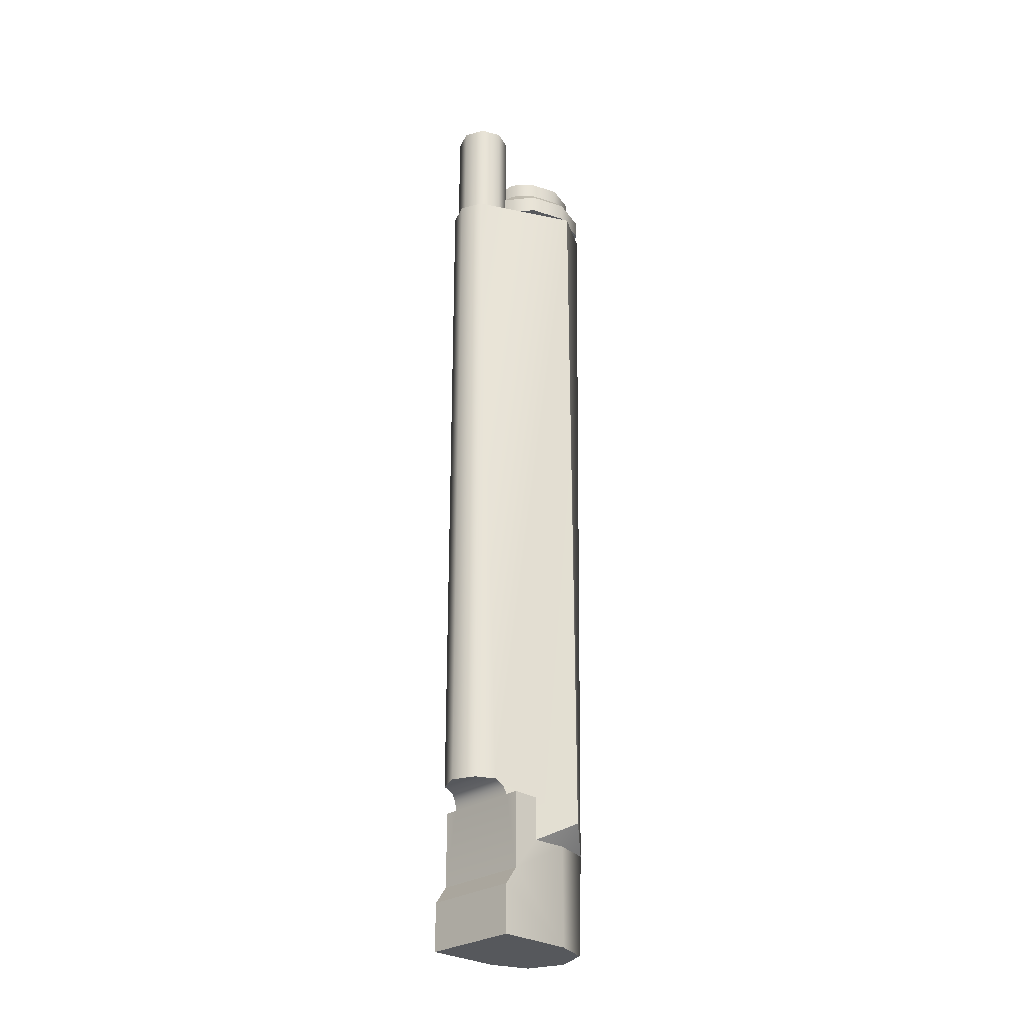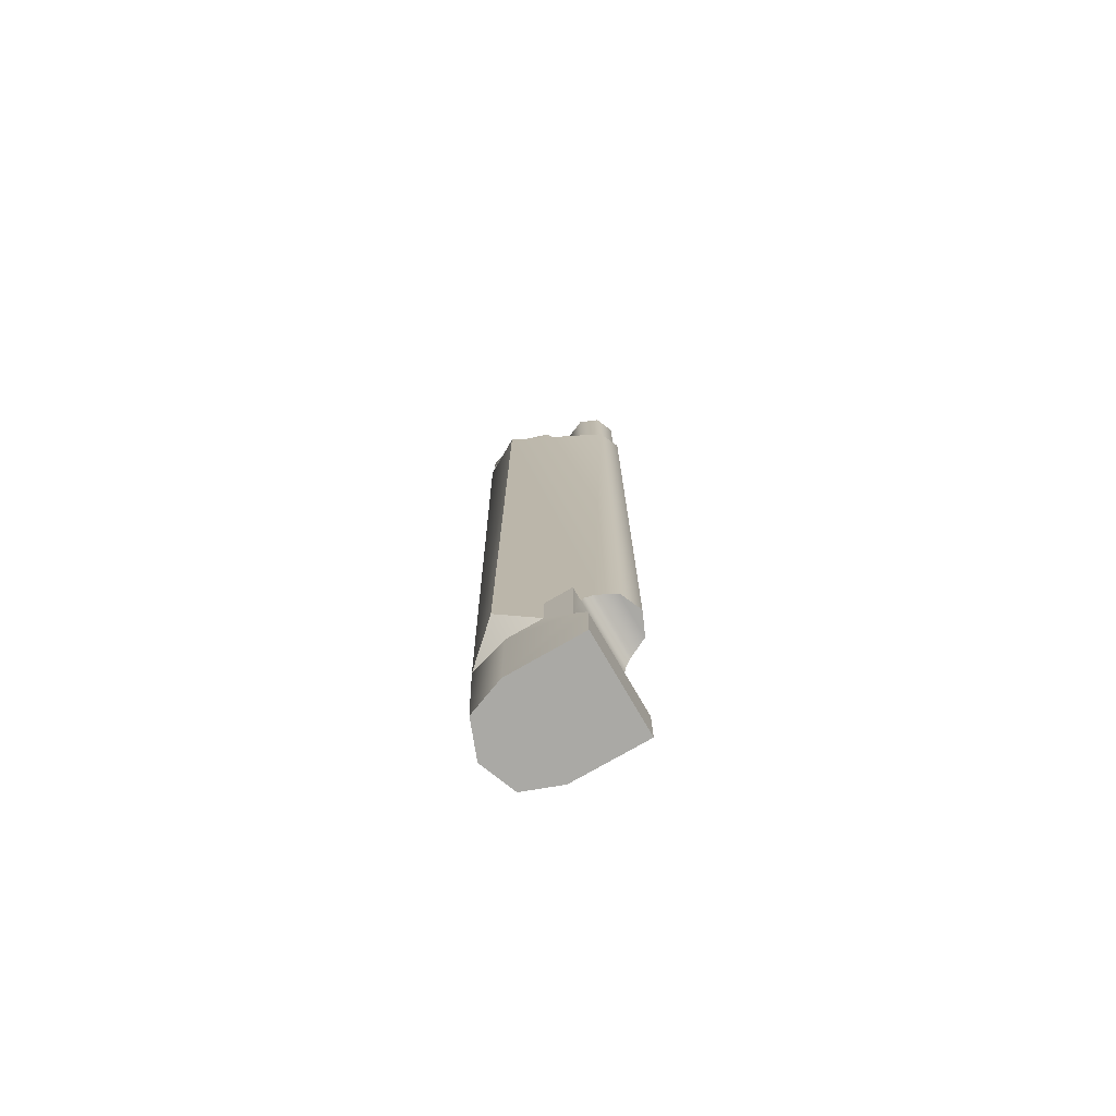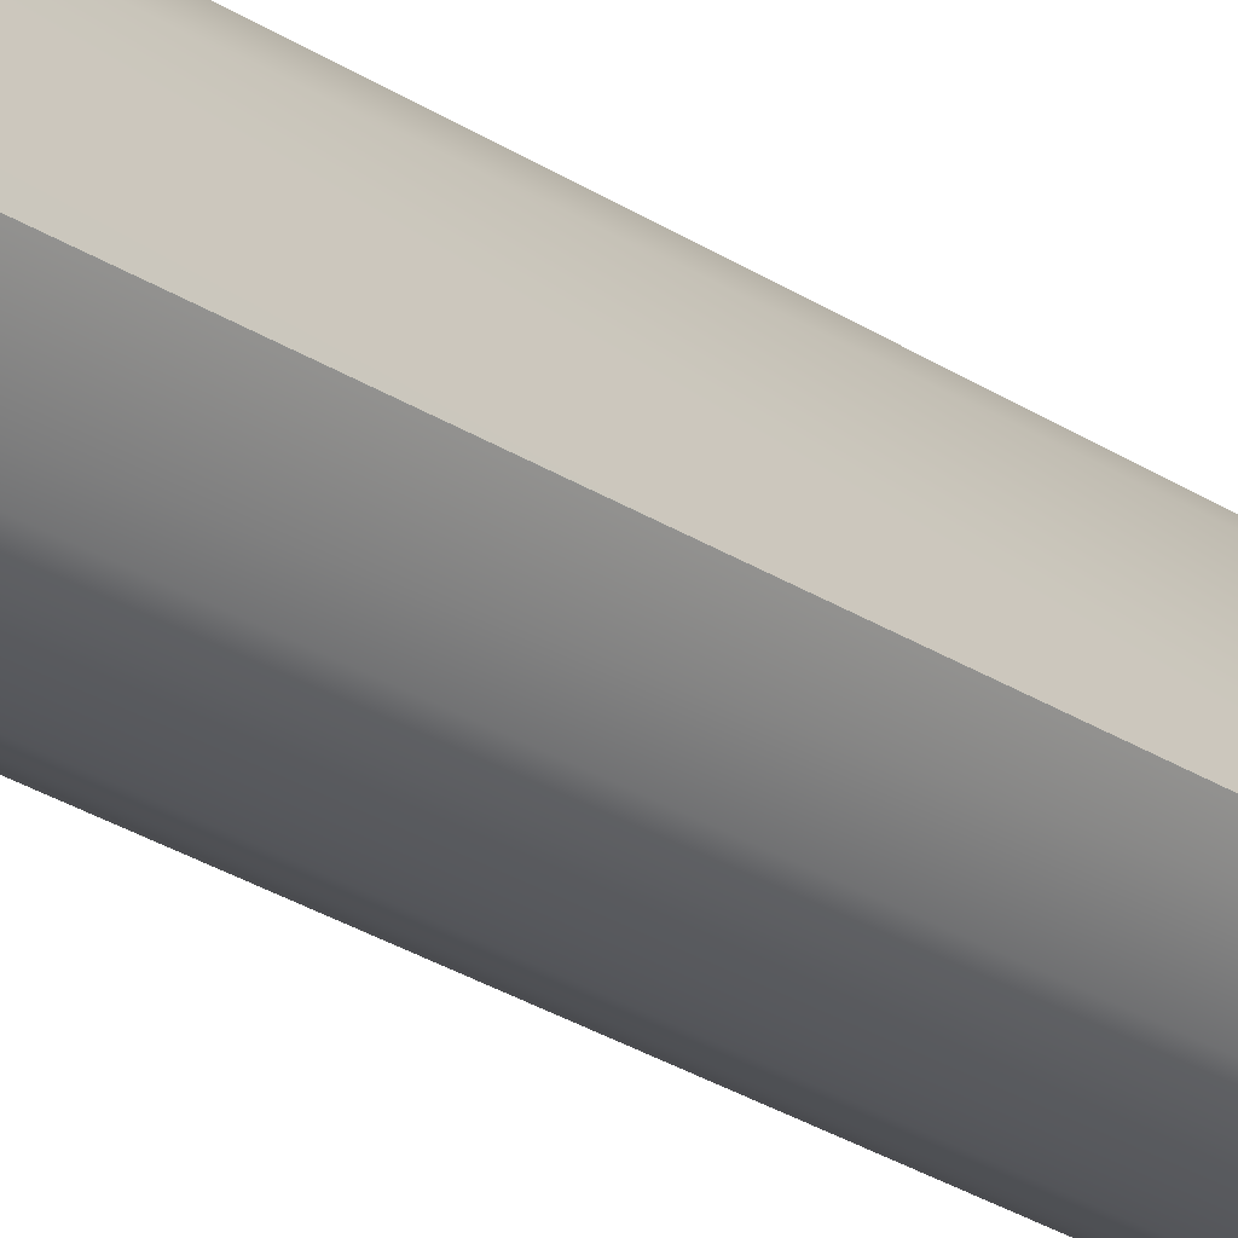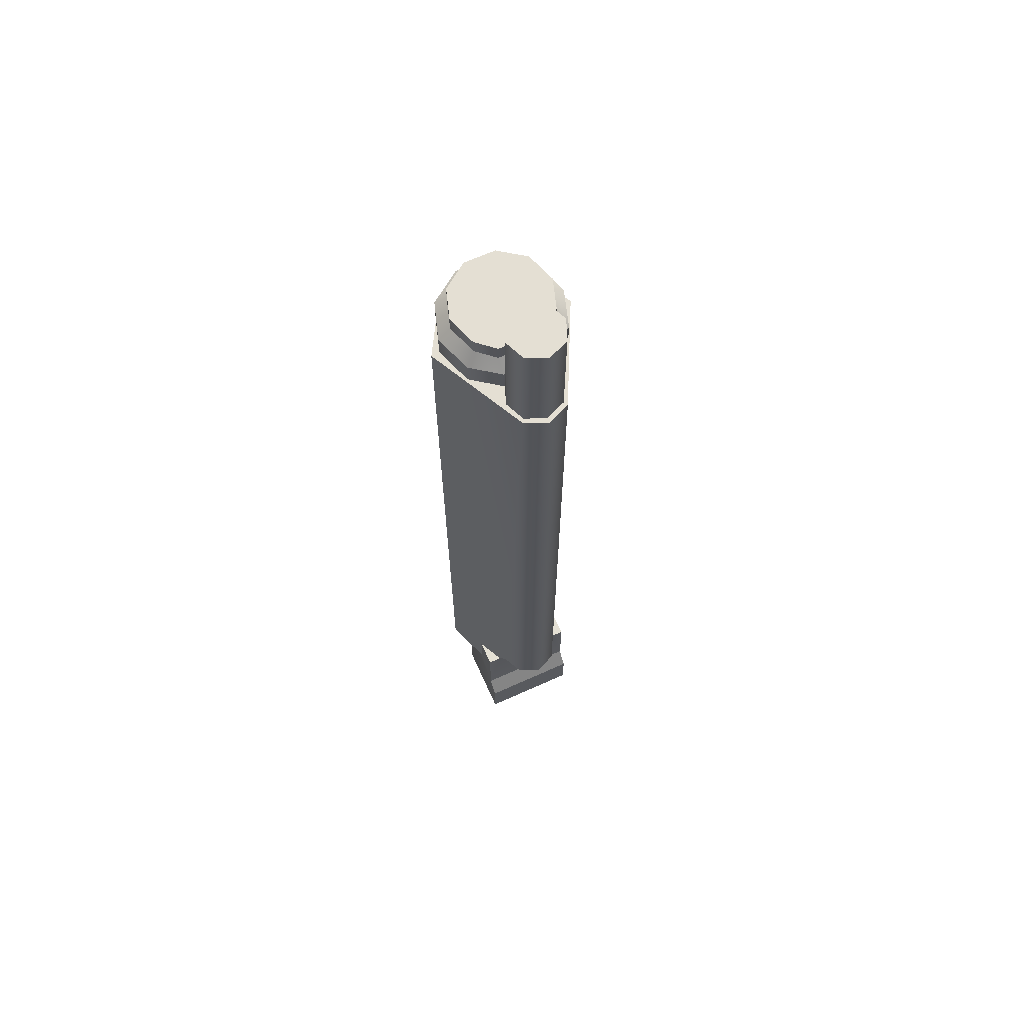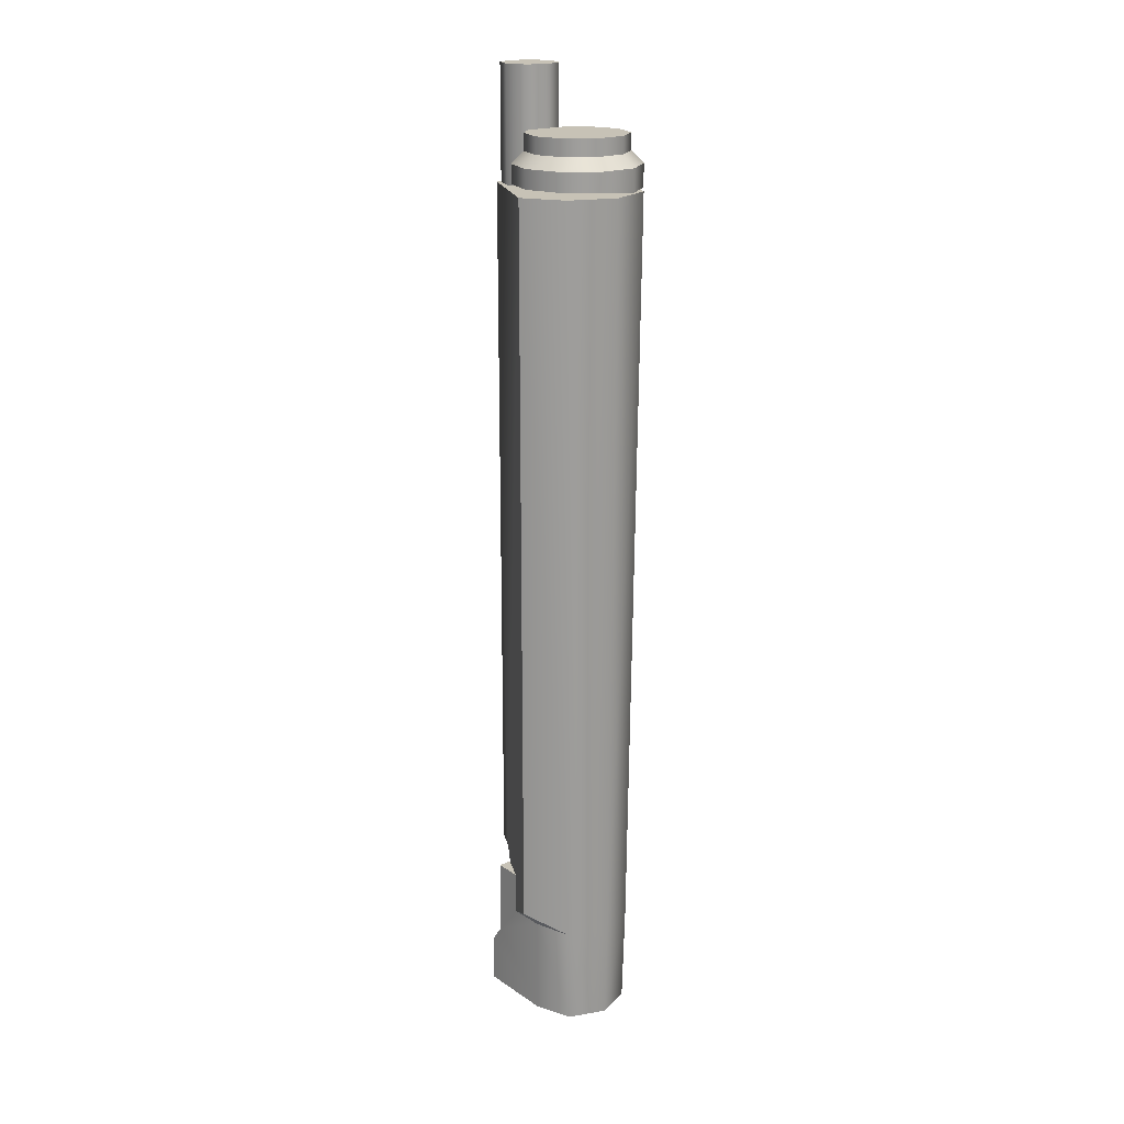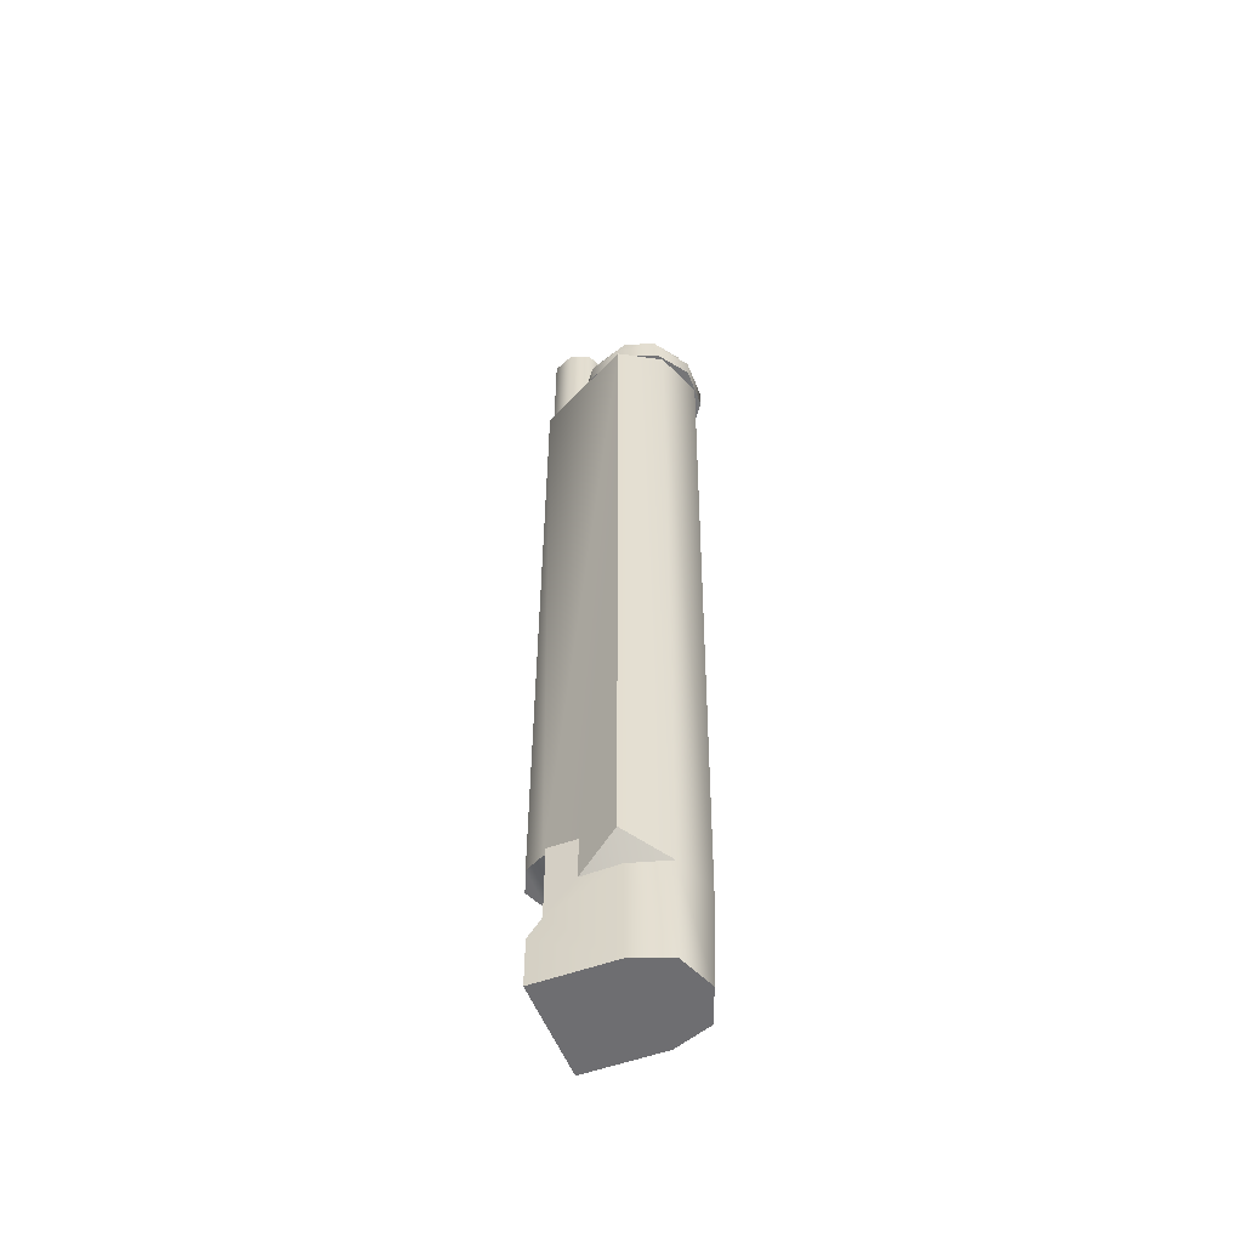
<metadata>
{"format":"obj","ext":"obj","renderer":"f3d","projection":"perspective","resolution":1024,"background":"white","views":[{"elev":-27.7,"azim":45.8,"up":"+Y"},{"elev":-75.3,"azim":-59.9,"up":"+Y"},{"elev":-23.7,"azim":41.3,"up":"+Z"},{"elev":66.6,"azim":-24.3,"up":"+Y"},{"elev":19.2,"azim":141.1,"up":"+Y"},{"elev":-54.4,"azim":111.2,"up":"+Y"}]}
</metadata>
<code>
g handguard_fal_fn_original_stamped_steel_LOD1
v 0.006592 -0.0178 0.01687
v 0.006592 0.01891 0.01687
v 0.009273 0.01891 0.0104
v 0.009273 -0.0178 0.0104
v 0.0001197 -0.0178 0.01955
v 0.0001197 0.01891 0.01955
v -0.006353 -0.0178 0.01687
v -0.006353 0.01891 0.01687
v -0.009034 -0.0178 0.0104
v -0.009034 0.01891 0.0104
v -0.006353 -0.0178 0.003927
v -0.006353 0.01891 0.003927
v 0.0001197 -0.0178 0.001246
v 0.0001197 0.01891 0.001247
v 0.006592 0.01891 0.003927
v 0.006592 -0.0178 0.003927
v 0.0001197 0.01891 0.001247
v 0.0001197 -0.0178 0.001246
v -0.009034 0.01891 0.0104
v 0.009273 0.01891 0.0104
v 0.006592 0.01891 0.01687
v -0.006353 0.01891 0.01687
v 0.006592 0.01891 0.003927
v -0.006353 0.01891 0.003927
v 0.0001197 0.01891 0.01955
v 0.0001197 0.01891 0.001247
v 0.02029 -0.01555 -0.013
v 0.02029 -0.009477 -0.013
v 0.01644 -0.009477 -0.02484
v 0.01644 -0.01555 -0.02484
v 0.006367 -0.009477 -0.03217
v 0.006367 -0.01555 -0.03217
v -0.006089 -0.009477 -0.03217
v -0.006089 -0.01673 -0.03217
v -0.01617 -0.009477 -0.02484
v -0.01617 -0.01673 -0.02484
v -0.02002 -0.009477 -0.013
v -0.02002 -0.01673 -0.013
v -0.01617 -0.009477 -0.001151
v -0.01617 -0.01673 -0.001151
v 0.01644 -0.01555 -0.001151
v 0.01644 -0.009477 -0.001151
v 0.00767 -0.01555 0.00531
v 0.00767 -0.009477 0.00531
v -0.007393 -0.009477 0.00531
v -0.007393 -0.01673 0.00531
v -0.01617 -0.01673 -0.001151
v -0.01617 -0.009477 -0.001151
v 0.02029 -0.009477 -0.013
v 0.01643 -0.005645 -0.013
v 0.01332 -0.005645 -0.02257
v 0.01644 -0.009477 -0.02484
v 0.005173 -0.005645 -0.02849
v 0.006367 -0.009477 -0.03217
v -0.004895 -0.005645 -0.02849
v -0.006089 -0.009477 -0.03217
v -0.01304 -0.005645 -0.02257
v -0.01617 -0.009477 -0.02484
v -0.01615 -0.005645 -0.013
v -0.02002 -0.009477 -0.013
v -0.01304 -0.005645 -0.003421
v -0.01617 -0.009477 -0.001151
v 0.01644 -0.009477 -0.001151
v 0.01332 -0.005645 -0.003421
v 0.00767 -0.009477 0.00531
v 0.00767 -0.005645 0.001636
v -0.007393 -0.009477 0.00531
v -0.007393 -0.005645 0.001636
v -0.01617 -0.009477 -0.001151
v -0.01304 -0.005645 -0.003421
v 0.01643 -0.005645 -0.013
v 0.01643 -0.0002562 -0.013
v 0.01332 -0.0002562 -0.02257
v 0.01332 -0.005645 -0.02257
v 0.005173 -0.0002562 -0.02849
v 0.005173 -0.005645 -0.02849
v -0.004895 -0.0002562 -0.02849
v -0.004895 -0.005645 -0.02849
v -0.01304 -0.0002562 -0.02257
v -0.01304 -0.005645 -0.02257
v -0.01615 -0.0002562 -0.013
v -0.01615 -0.005645 -0.013
v -0.01304 -0.0002562 -0.003421
v -0.01304 -0.005645 -0.003421
v 0.01332 -0.005645 -0.003421
v 0.01332 -0.0002562 -0.003421
v 0.00767 -0.005645 0.001636
v 0.00767 -0.0002562 0.001636
v -0.007393 -0.005645 0.001636
v -0.007393 -0.0002562 0.001636
v -0.01304 -0.005645 -0.003421
v -0.01304 -0.0002562 -0.003421
v -0.02002 -0.01673 -0.013
v 0.02029 -0.01555 -0.013
v 0.01644 -0.01555 -0.02484
v -0.01617 -0.01673 -0.02484
v 0.01644 -0.01555 -0.001151
v -0.01617 -0.01673 -0.001151
v 0.00767 -0.01555 0.00531
v -0.007393 -0.01673 0.00531
v -0.006089 -0.01673 -0.03217
v 0.006367 -0.01555 -0.03217
v -0.01304 -0.0002562 -0.02257
v 0.01332 -0.0002562 -0.02257
v 0.01643 -0.0002562 -0.013
v -0.01615 -0.0002562 -0.013
v -0.01304 -0.0002562 -0.003421
v 0.01332 -0.0002562 -0.003421
v -0.007393 -0.0002562 0.001636
v 0.00767 -0.0002562 0.001636
v 0.005173 -0.0002562 -0.02849
v -0.004895 -0.0002562 -0.02849
v 0.01642 -0.2652 -0.0003723
v 0.01642 -0.2511 0.008596
v 0.01642 -0.2512 -0.0003722
v 0.01642 -0.276 0.008596
v 0.01642 -0.2649 -0.01232
v 0.01642 -0.2975 -0.01232
v 0.01642 -0.2818 0.01277
v 0.01642 -0.2975 0.01277
v 0.01191 -0.2975 -0.02429
v 0.01281 -0.265 -0.02464
v 0.0001389 -0.2975 -0.02882
v 0.0001389 -0.265 -0.02997
v 0.01642 -0.2512 -0.0003722
v 0.01642 -0.2511 0.008596
v 0.01205 -0.2511 0.008596
v 0.007375 -0.2463 0.01806
v 0.007375 -0.01772 0.01806
v 0.01045 -0.2463 0.01186
v 0.0001389 -0.01772 0.02123
v 0.0001389 -0.2463 0.02123
v 0.02284 -0.01772 -0.01309
v 0.01642 -0.2512 -0.0003722
v 0.02284 -0.2585 -0.01309
v 0.01642 -0.2652 -0.0003723
v 0.01162 -0.2484 0.009501
v 0.01205 -0.2511 0.008596
v 0.0001389 -0.265 -0.02997
v 0.01281 -0.265 -0.02464
v 0.01521 -0.01772 -0.0264
v 0.0001389 -0.01772 -0.03223
v 0.02284 -0.01772 -0.01309
v 0.02284 -0.2585 -0.01309
v 0.01642 -0.276 0.008596
v 0.01205 -0.2511 0.008596
v 0.01642 -0.2511 0.008596
v -0.01177 -0.2511 0.008596
v -0.01134 -0.2484 0.009501
v 0.01162 -0.2484 0.009501
v 0.01045 -0.2463 0.01186
v -0.01018 -0.2463 0.01186
v -0.007098 -0.2463 0.01806
v 0.007375 -0.2463 0.01806
v 0.0001389 -0.2463 0.02123
v -0.01615 -0.276 0.008596
v -0.01615 -0.2511 0.008596
v 0.01642 -0.2818 0.01277
v -0.01615 -0.2818 0.01277
v -0.01615 -0.276 0.008596
v 0.01642 -0.276 0.008596
v 0.01642 -0.2975 0.01277
v -0.01615 -0.2975 0.01277
v -0.01615 -0.2818 0.01277
v 0.01642 -0.2818 0.01277
v 0.02284 -0.2585 -0.01309
v 0.01642 -0.2649 -0.01232
v 0.01642 -0.2652 -0.0003723
v 0.01281 -0.265 -0.02464
v 0.0001389 -0.01772 0.02123
v 0.0001389 -0.01772 -0.03223
v 0.01521 -0.01772 -0.0264
v 0.007375 -0.01772 0.01806
v 0.02284 -0.01772 -0.01309
v -0.01615 -0.2652 -0.0003723
v -0.01615 -0.2512 -0.0003723
v -0.01615 -0.2511 0.008596
v -0.01615 -0.276 0.008596
v -0.01615 -0.2649 -0.01232
v -0.01615 -0.2975 -0.01232
v -0.01615 -0.2818 0.01277
v -0.01615 -0.2975 0.01277
v -0.01164 -0.2975 -0.02429
v -0.01253 -0.265 -0.02464
v 0.0001389 -0.2975 -0.02882
v 0.0001389 -0.265 -0.02997
v -0.01615 -0.2512 -0.0003723
v -0.01177 -0.2511 0.008596
v -0.01615 -0.2511 0.008596
v -0.007098 -0.2463 0.01806
v -0.01018 -0.2463 0.01186
v -0.007098 -0.01772 0.01806
v 0.0001389 -0.01772 0.02123
v 0.0001389 -0.2463 0.02123
v -0.02256 -0.01772 -0.01309
v -0.01615 -0.2512 -0.0003723
v -0.02256 -0.2585 -0.01309
v -0.01615 -0.2652 -0.0003723
v -0.01134 -0.2484 0.009501
v -0.01177 -0.2511 0.008596
v 0.0001389 -0.265 -0.02997
v 0.0001389 -0.01772 -0.03223
v -0.01493 -0.01772 -0.0264
v -0.01253 -0.265 -0.02464
v -0.02256 -0.01772 -0.01309
v -0.02256 -0.2585 -0.01309
v 0.01642 -0.2975 0.01277
v 0.01642 -0.2975 -0.01232
v -0.01615 -0.2975 -0.01232
v -0.01615 -0.2975 0.01277
v -0.01164 -0.2975 -0.02429
v 0.01191 -0.2975 -0.02429
v 0.0001389 -0.2975 -0.02882
v -0.02256 -0.2585 -0.01309
v -0.01615 -0.2652 -0.0003723
v -0.01615 -0.2649 -0.01232
v -0.01253 -0.265 -0.02464
v 0.0001389 -0.01772 0.02123
v -0.007098 -0.01772 0.01806
v -0.01493 -0.01772 -0.0264
v 0.0001389 -0.01772 -0.03223
v -0.02256 -0.01772 -0.01309
g handguard_fal_fn_original_stamped_steel_LOD1_0
f 3 2 1
f 4 3 1
f 1 2 5
f 2 6 5
f 5 6 7
f 6 8 7
f 7 8 9
f 8 10 9
f 9 10 11
f 10 12 11
f 11 12 13
f 12 14 13
f 15 3 4
f 16 15 4
f 17 15 16
f 18 17 16
f 21 20 19
f 22 21 19
f 19 20 23
f 24 19 23
f 25 21 22
f 26 24 23
f 29 28 27
f 30 29 27
f 31 29 30
f 32 31 30
f 33 31 32
f 34 33 32
f 35 33 34
f 36 35 34
f 37 35 36
f 38 37 36
f 39 37 38
f 40 39 38
f 27 28 41
f 28 42 41
f 41 42 43
f 42 44 43
f 44 45 43
f 45 46 43
f 46 45 47
f 45 48 47
f 51 50 49
f 52 51 49
f 53 51 52
f 54 53 52
f 55 53 54
f 56 55 54
f 57 55 56
f 58 57 56
f 59 57 58
f 60 59 58
f 61 59 60
f 62 61 60
f 49 50 63
f 50 64 63
f 63 64 65
f 64 66 65
f 67 65 66
f 68 67 66
f 67 68 69
f 68 70 69
f 73 72 71
f 74 73 71
f 75 73 74
f 76 75 74
f 77 75 76
f 78 77 76
f 79 77 78
f 80 79 78
f 81 79 80
f 82 81 80
f 83 81 82
f 84 83 82
f 71 72 85
f 72 86 85
f 85 86 87
f 86 88 87
f 89 87 88
f 90 89 88
f 89 90 91
f 90 92 91
f 95 94 93
f 96 95 93
f 93 94 97
f 98 93 97
f 98 97 99
f 100 98 99
f 95 96 101
f 102 95 101
f 105 104 103
f 106 105 103
f 105 106 107
f 108 105 107
f 108 107 109
f 110 108 109
f 103 104 111
f 112 103 111
f 115 114 113
f 114 116 113
f 113 116 117
f 117 116 118
f 116 119 118
f 118 119 120
f 117 118 121
f 122 117 121
f 122 121 123
f 124 122 123
f 127 126 125
f 130 129 128
f 129 131 128
f 131 132 128
f 133 129 130
f 133 130 134
f 135 133 134
f 136 135 134
f 134 130 137
f 138 134 137
f 141 140 139
f 142 141 139
f 141 143 140
f 143 144 140
f 147 146 145
f 146 148 145
f 149 148 146
f 150 149 146
f 149 150 151
f 152 149 151
f 153 152 151
f 154 153 151
f 154 155 153
f 148 156 145
f 148 157 156
f 160 159 158
f 161 160 158
f 164 163 162
f 165 164 162
f 168 167 166
f 166 167 169
f 172 171 170
f 173 172 170
f 173 174 172
f 177 176 175
f 178 177 175
f 178 175 179
f 178 179 180
f 181 178 180
f 181 180 182
f 180 179 183
f 179 184 183
f 183 184 185
f 184 186 185
f 189 188 187
f 192 191 190
f 193 192 190
f 194 193 190
f 192 195 191
f 191 195 196
f 195 197 196
f 197 198 196
f 191 196 199
f 196 200 199
f 203 202 201
f 204 203 201
f 205 203 204
f 206 205 204
f 209 208 207
f 210 209 207
f 209 211 208
f 211 212 208
f 211 213 212
f 216 215 214
f 216 214 217
f 220 219 218
f 221 220 218
f 222 219 220

</code>
